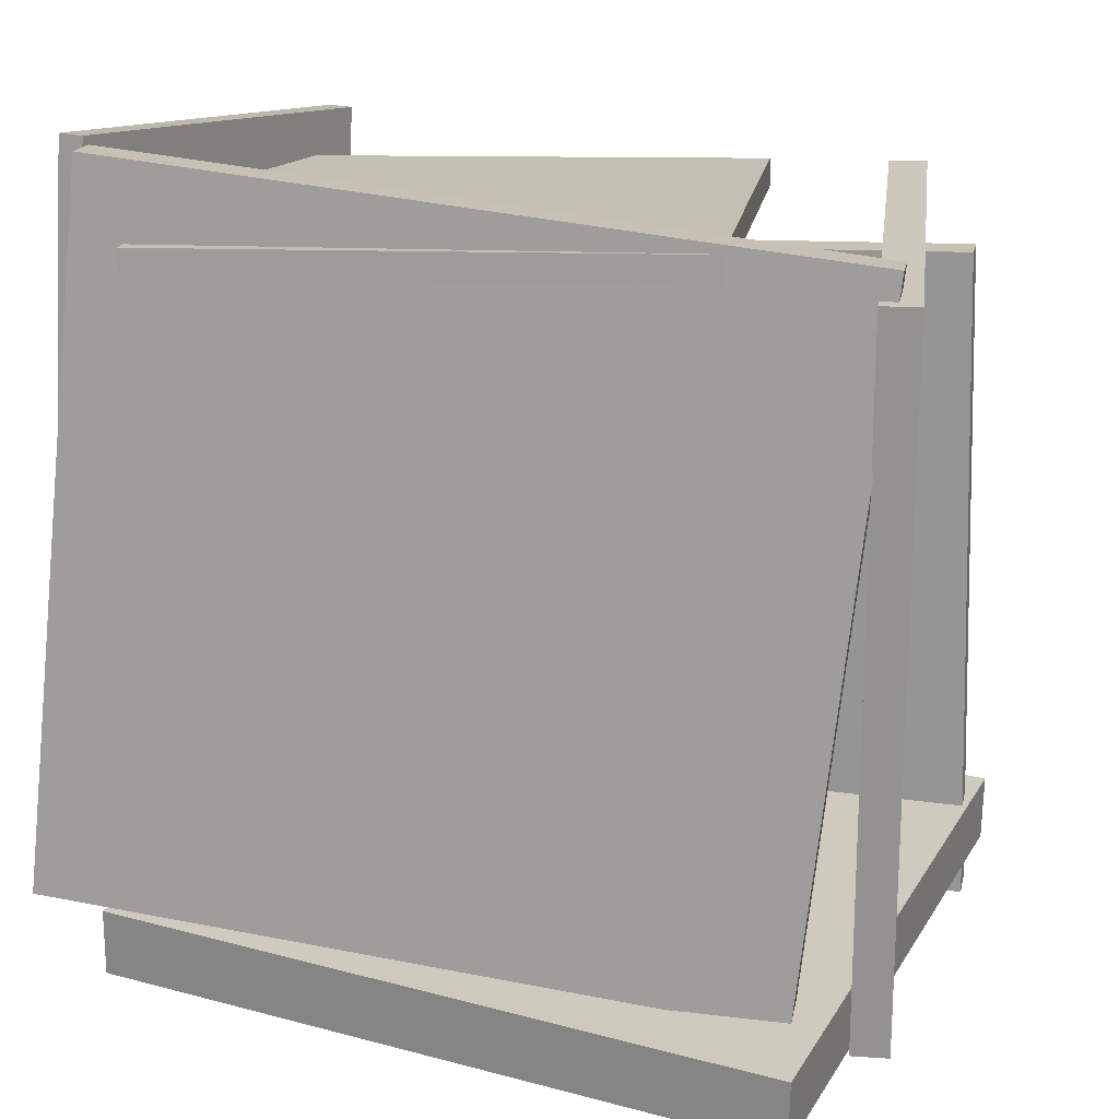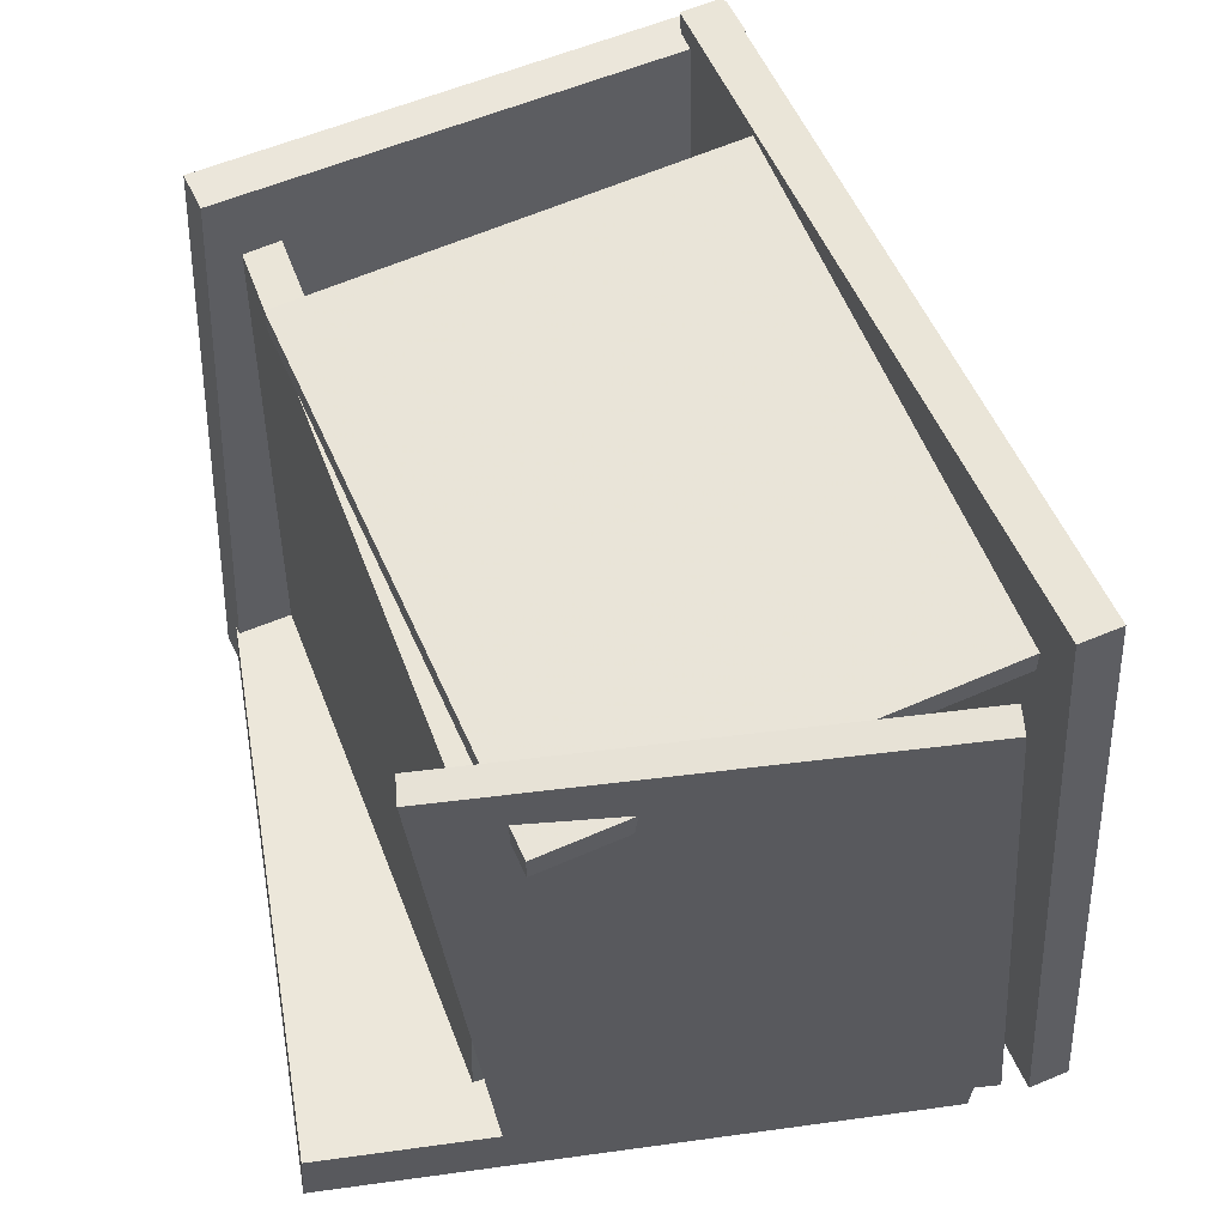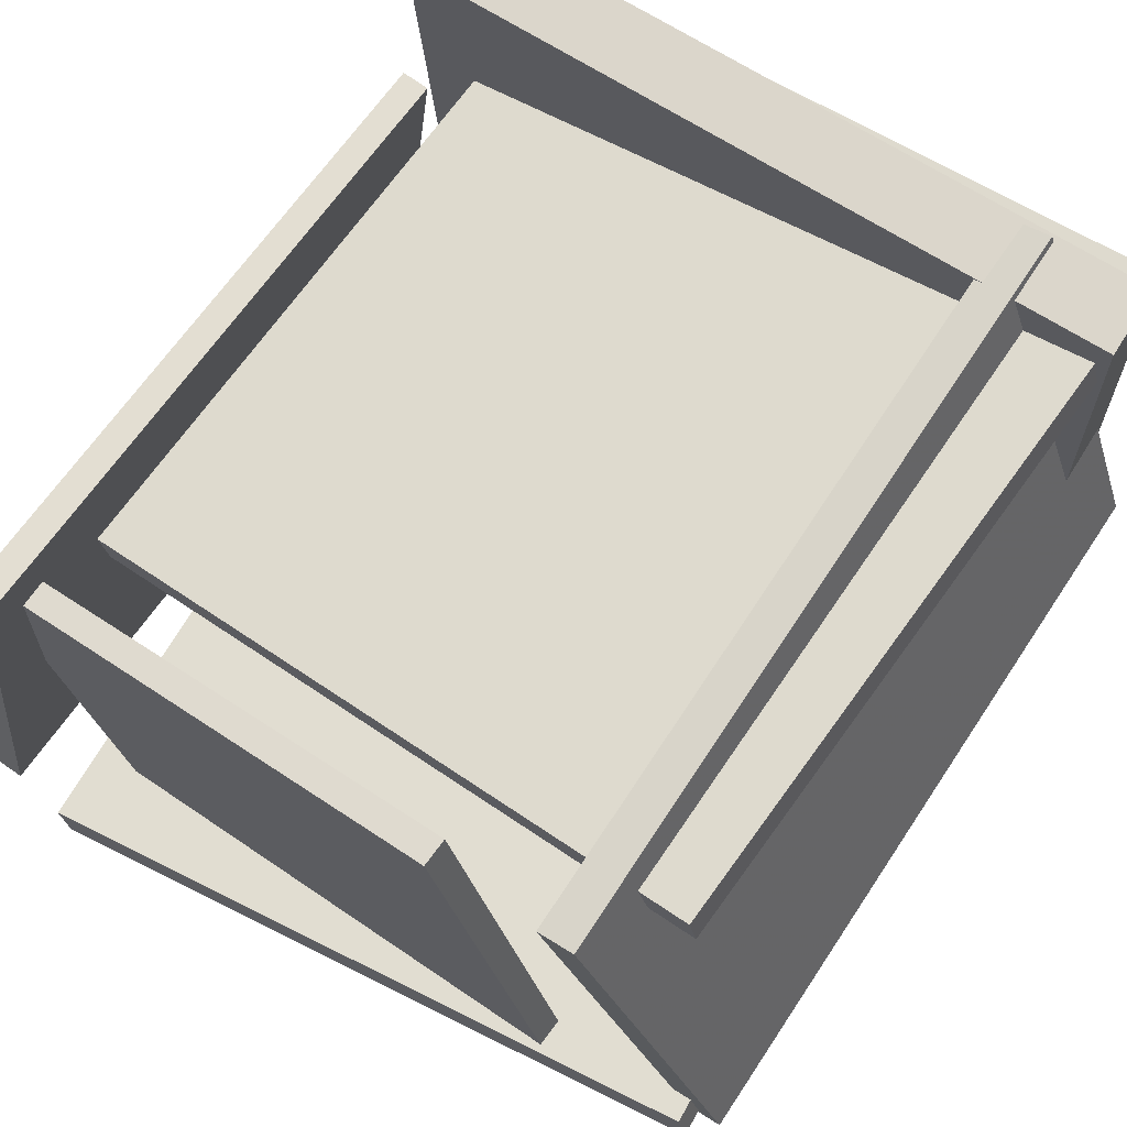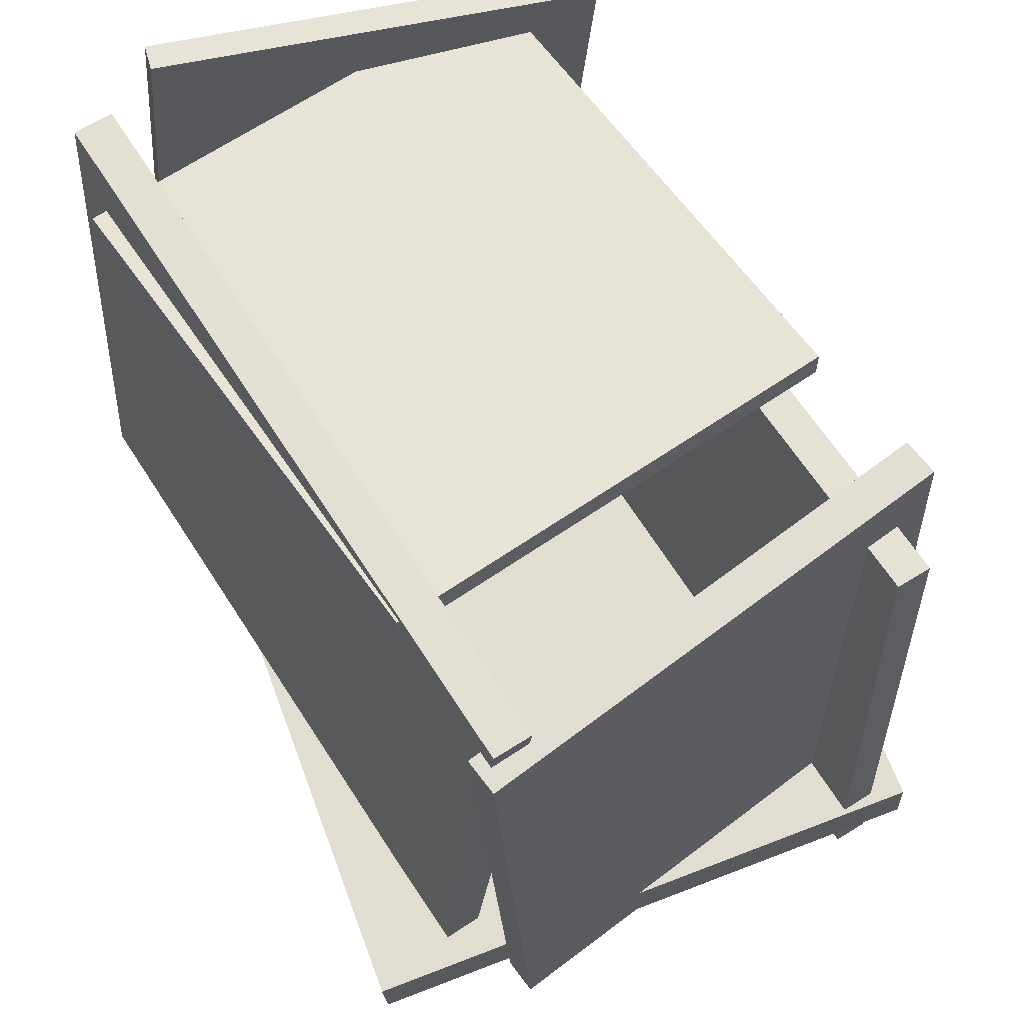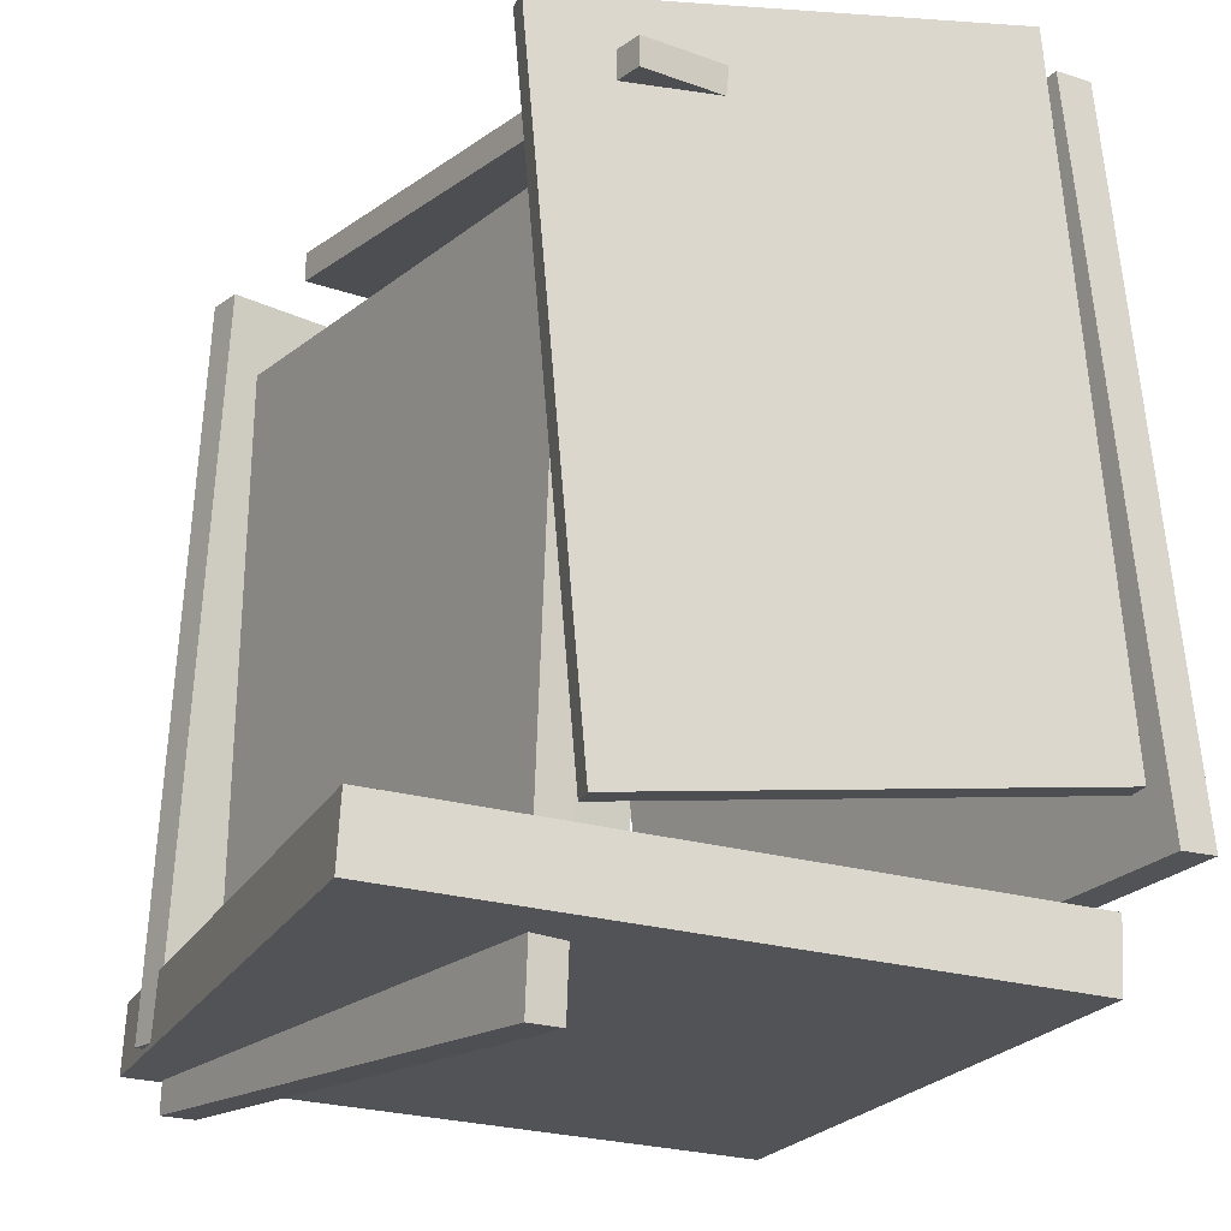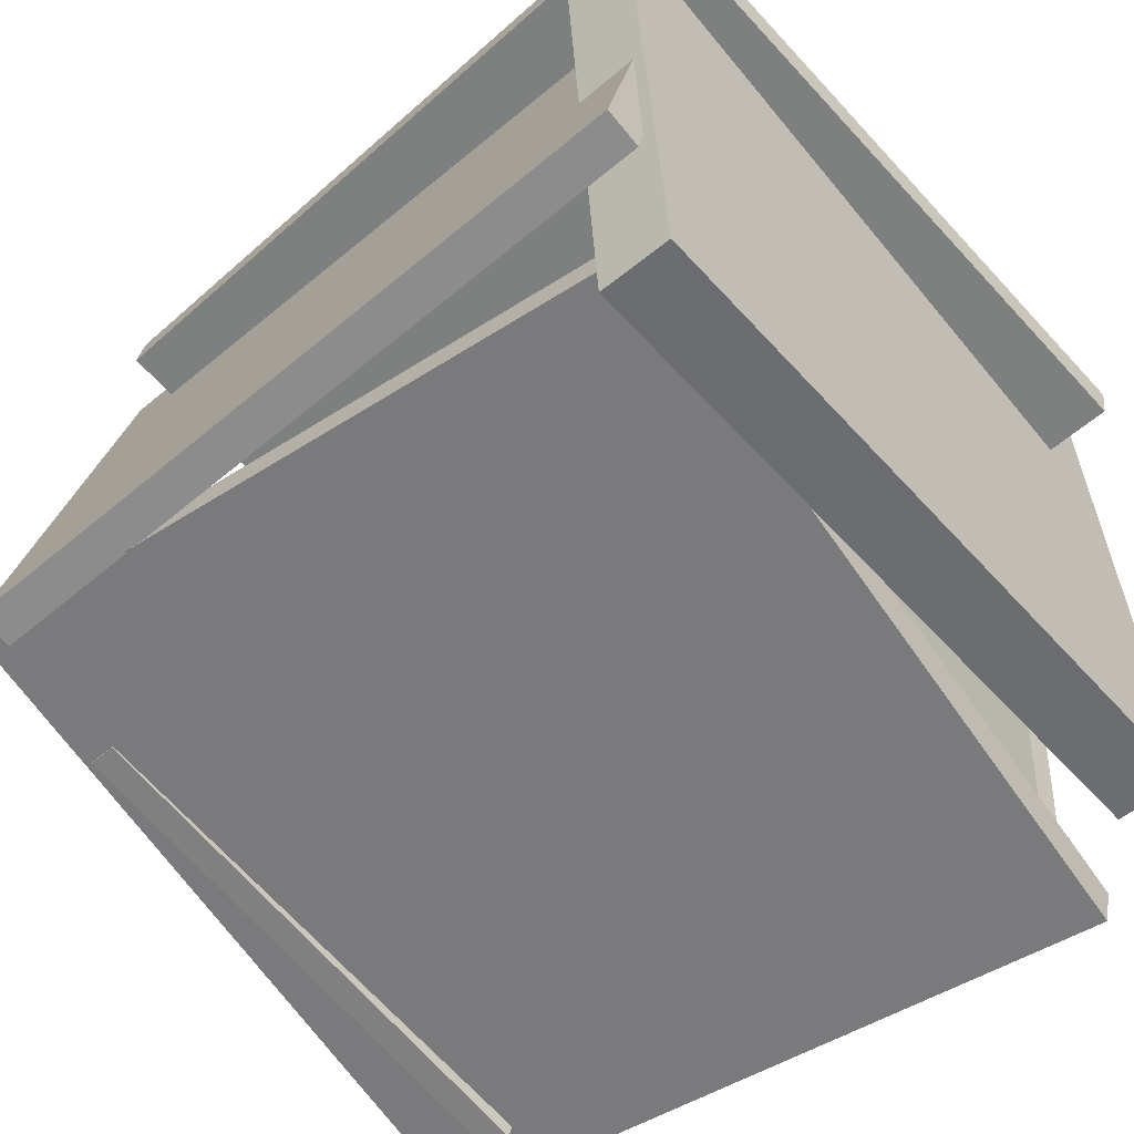
<metadata>
{"format":"obj","ext":"obj","renderer":"f3d","projection":"perspective","resolution":1024,"background":"white","views":[{"elev":18.5,"azim":-155.8,"up":"+Y"},{"elev":59.6,"azim":81.0,"up":"+Y"},{"elev":69.8,"azim":-145.1,"up":"+Z"},{"elev":63.6,"azim":-109.9,"up":"+Y"},{"elev":-18.3,"azim":69.7,"up":"+Y"},{"elev":-50.8,"azim":-47.6,"up":"+Z"}]}
</metadata>
<code>
v -0.4348 -0.4367 -0.3277
v -0.5211 0.4602 -0.2823
v 0.4559 -0.34 -0.5427
v 0.3696 0.5568 -0.4973
v -0.4227 -0.438 -0.2781
v -0.509 0.4588 -0.2327
v 0.468 -0.3414 -0.4931
v 0.3817 0.5554 -0.4477
f 1.0 7.0 5.0
f 1.0 3.0 7.0
f 1.0 4.0 3.0
f 1.0 2.0 4.0
f 3.0 8.0 7.0
f 3.0 4.0 8.0
f 5.0 7.0 8.0
f 5.0 8.0 6.0
f 1.0 5.0 6.0
f 1.0 6.0 2.0
f 2.0 6.0 8.0
f 2.0 8.0 4.0
v -0.4656 -0.4675 0.3663
v -0.4693 -0.3793 0.3603
v -0.4726 -0.5226 -0.4344
v -0.4764 -0.4344 -0.4404
v 0.4313 -0.4299 0.3558
v 0.4275 -0.3417 0.3498
v 0.4242 -0.4849 -0.4449
v 0.4204 -0.3968 -0.4509
f 9.0 15.0 13.0
f 9.0 11.0 15.0
f 9.0 12.0 11.0
f 9.0 10.0 12.0
f 11.0 16.0 15.0
f 11.0 12.0 16.0
f 13.0 15.0 16.0
f 13.0 16.0 14.0
f 9.0 13.0 14.0
f 9.0 14.0 10.0
f 10.0 14.0 16.0
f 10.0 16.0 12.0
v 0.4318 0.5521 -0.3846
v 0.4464 -0.2838 -0.4533
v 0.3892 0.5046 0.1837
v 0.4038 -0.3313 0.115
v 0.4663 0.5525 -0.3819
v 0.4809 -0.2834 -0.4507
v 0.4237 0.505 0.1864
v 0.4383 -0.3309 0.1177
f 17.0 23.0 21.0
f 17.0 19.0 23.0
f 17.0 20.0 19.0
f 17.0 18.0 20.0
f 19.0 24.0 23.0
f 19.0 20.0 24.0
f 21.0 23.0 24.0
f 21.0 24.0 22.0
f 17.0 21.0 22.0
f 17.0 22.0 18.0
f 18.0 22.0 24.0
f 18.0 24.0 20.0
v 0.3119 0.4201 -0.5064
v 0.3127 0.4555 -0.5064
v 0.4698 0.4168 0.07648
v 0.4706 0.4522 0.07647
v -0.3348 0.4347 -0.3311
v -0.334 0.4701 -0.3312
v -0.1769 0.4314 0.2518
v -0.1761 0.4667 0.2517
f 25.0 31.0 29.0
f 25.0 27.0 31.0
f 25.0 28.0 27.0
f 25.0 26.0 28.0
f 27.0 32.0 31.0
f 27.0 28.0 32.0
f 29.0 31.0 32.0
f 29.0 32.0 30.0
f 25.0 29.0 30.0
f 25.0 30.0 26.0
f 26.0 30.0 32.0
f 26.0 32.0 28.0
v -0.4479 0.3694 0.2494
v -0.4663 -0.5122 0.2753
v -0.4384 0.3706 0.294
v -0.4568 -0.5111 0.3198
v 0.359 0.3476 0.0777
v 0.3406 -0.5341 0.1036
v 0.3685 0.3487 0.1223
v 0.3501 -0.533 0.1481
f 33.0 39.0 37.0
f 33.0 35.0 39.0
f 33.0 36.0 35.0
f 33.0 34.0 36.0
f 35.0 40.0 39.0
f 35.0 36.0 40.0
f 37.0 39.0 40.0
f 37.0 40.0 38.0
f 33.0 37.0 38.0
f 33.0 38.0 34.0
f 34.0 38.0 40.0
f 34.0 40.0 36.0
v -0.4826 -0.4954 -0.2492
v -0.5289 -0.4955 -0.2352
v -0.5011 0.4249 -0.3058
v -0.5473 0.4249 -0.2918
v -0.2986 -0.4542 0.3604
v -0.3449 -0.4543 0.3744
v -0.3171 0.4661 0.3038
v -0.3634 0.4661 0.3177
f 41.0 47.0 45.0
f 41.0 43.0 47.0
f 41.0 44.0 43.0
f 41.0 42.0 44.0
f 43.0 48.0 47.0
f 43.0 44.0 48.0
f 45.0 47.0 48.0
f 45.0 48.0 46.0
f 41.0 45.0 46.0
f 41.0 46.0 42.0
f 42.0 46.0 48.0
f 42.0 48.0 44.0

</code>
